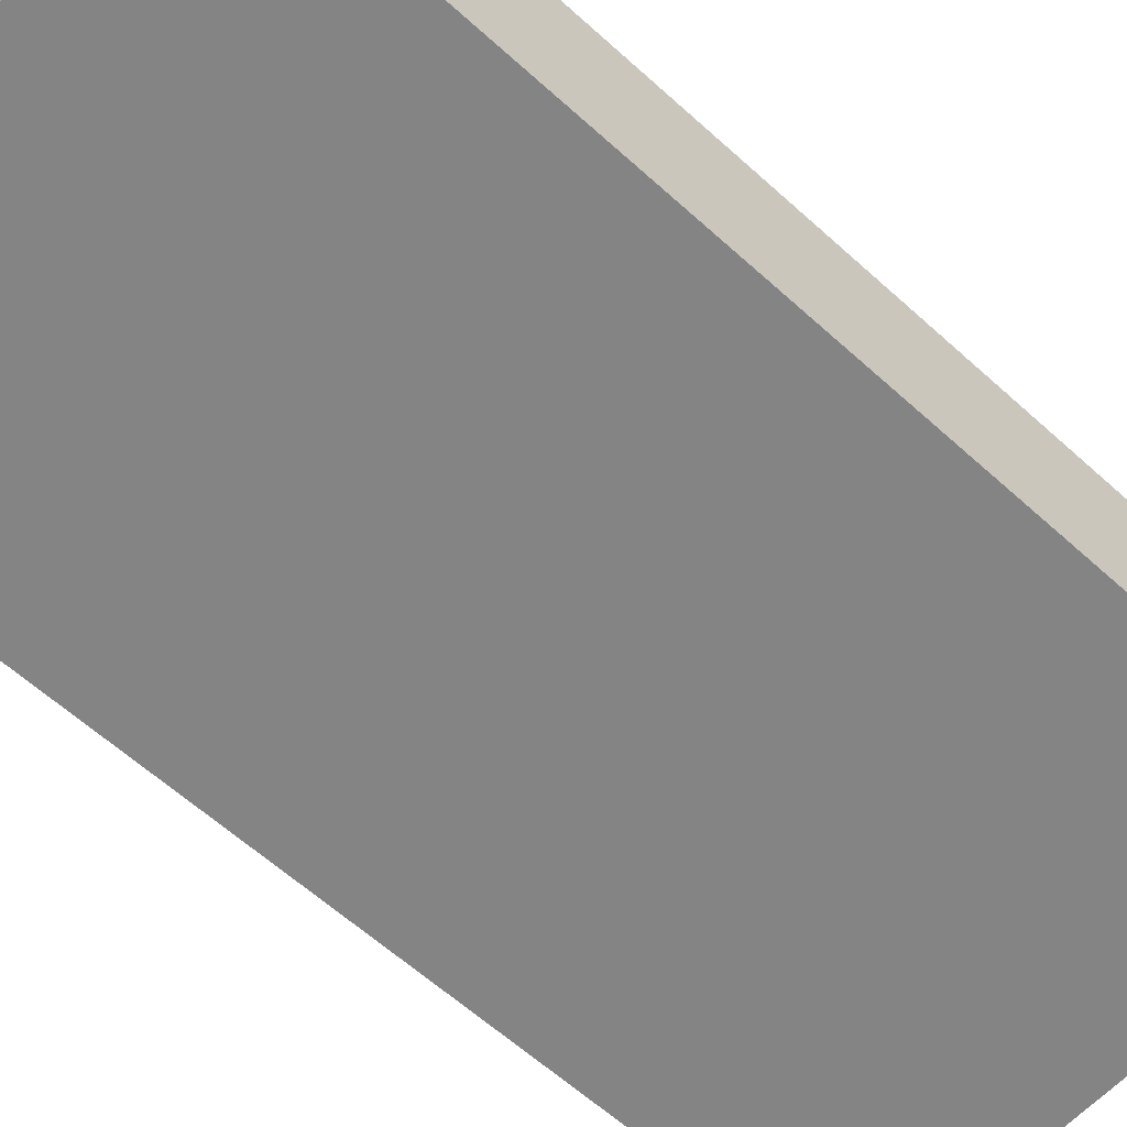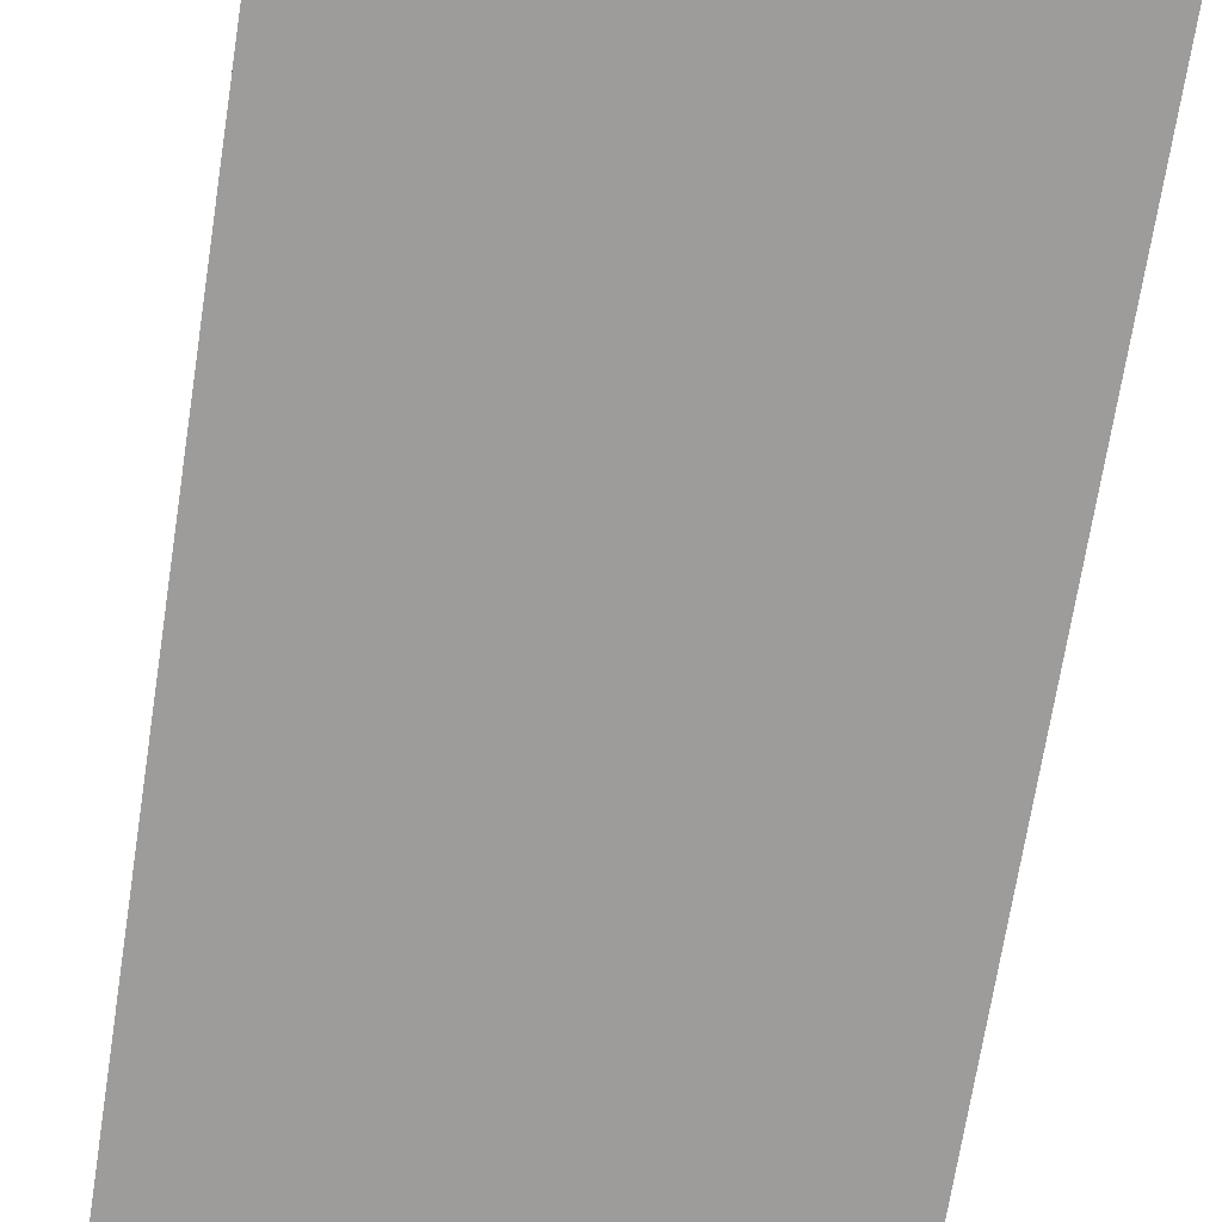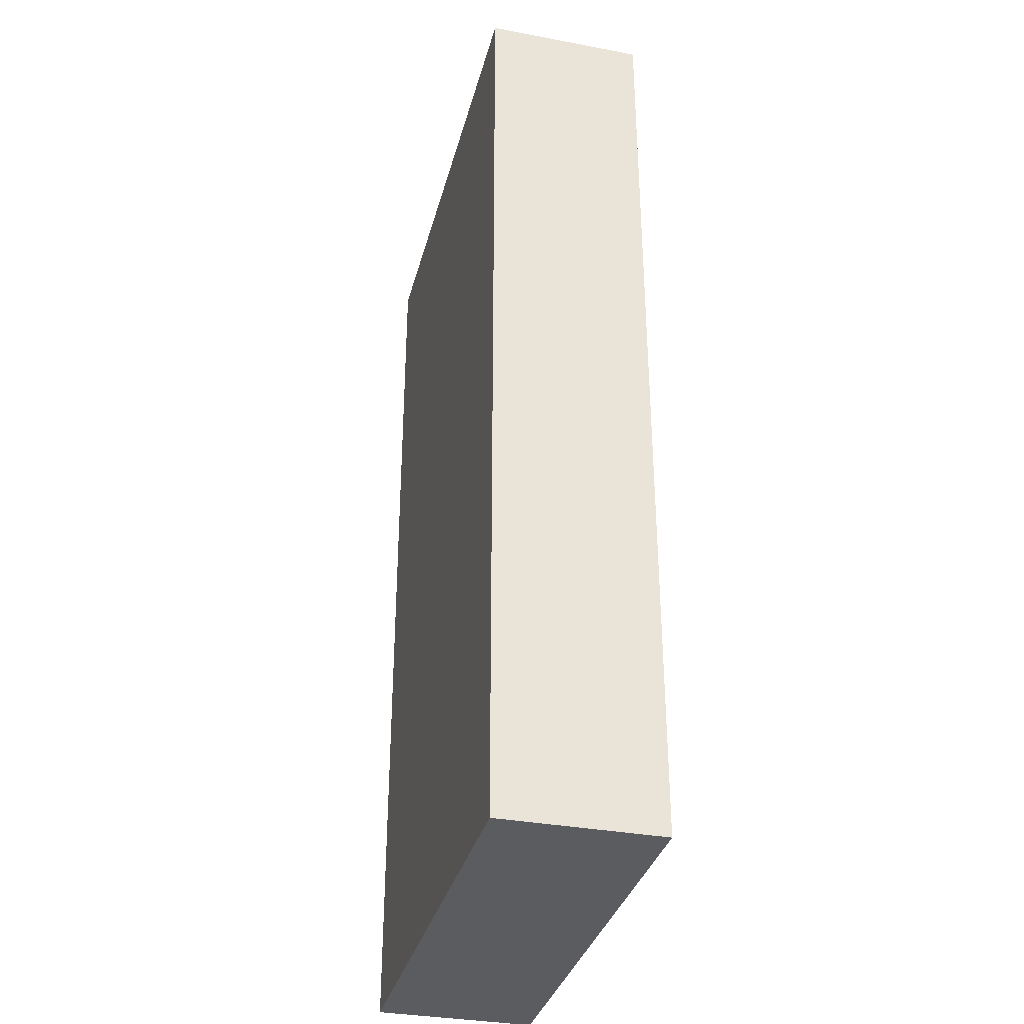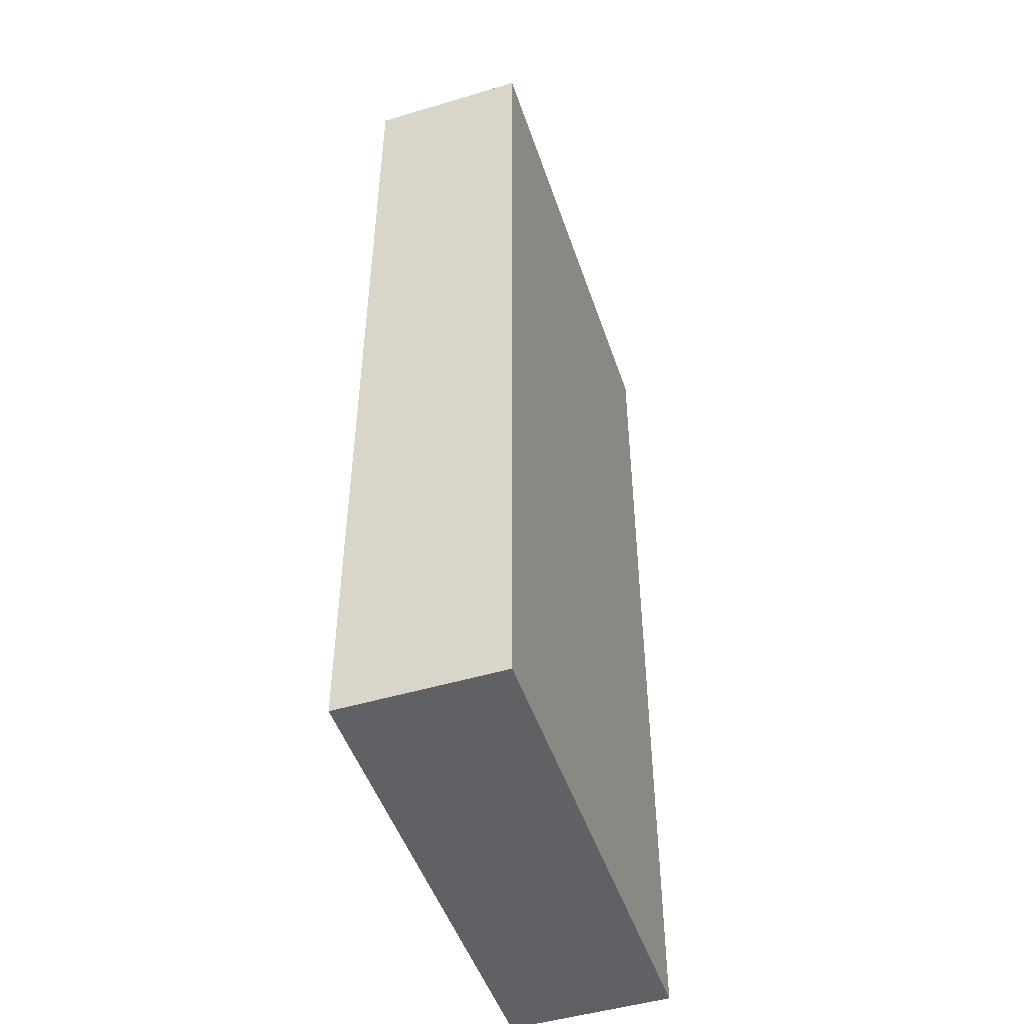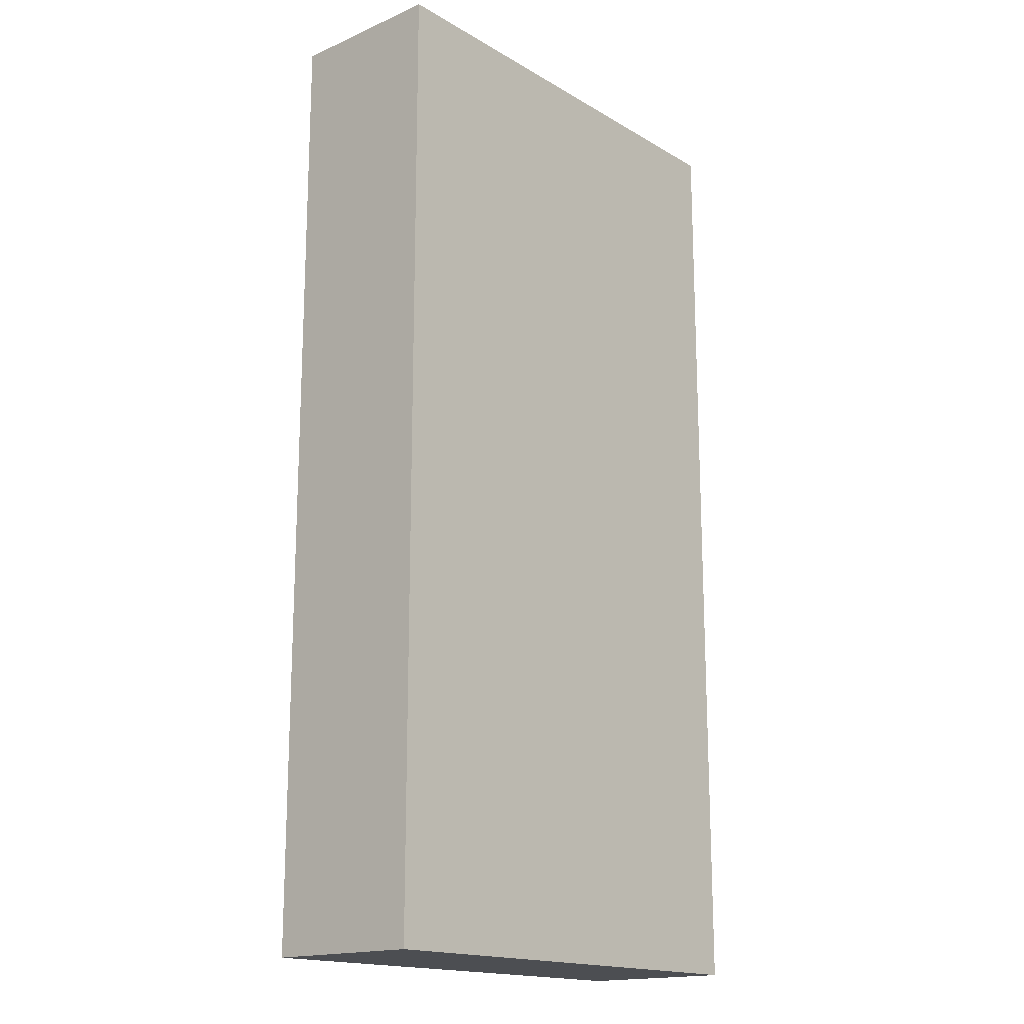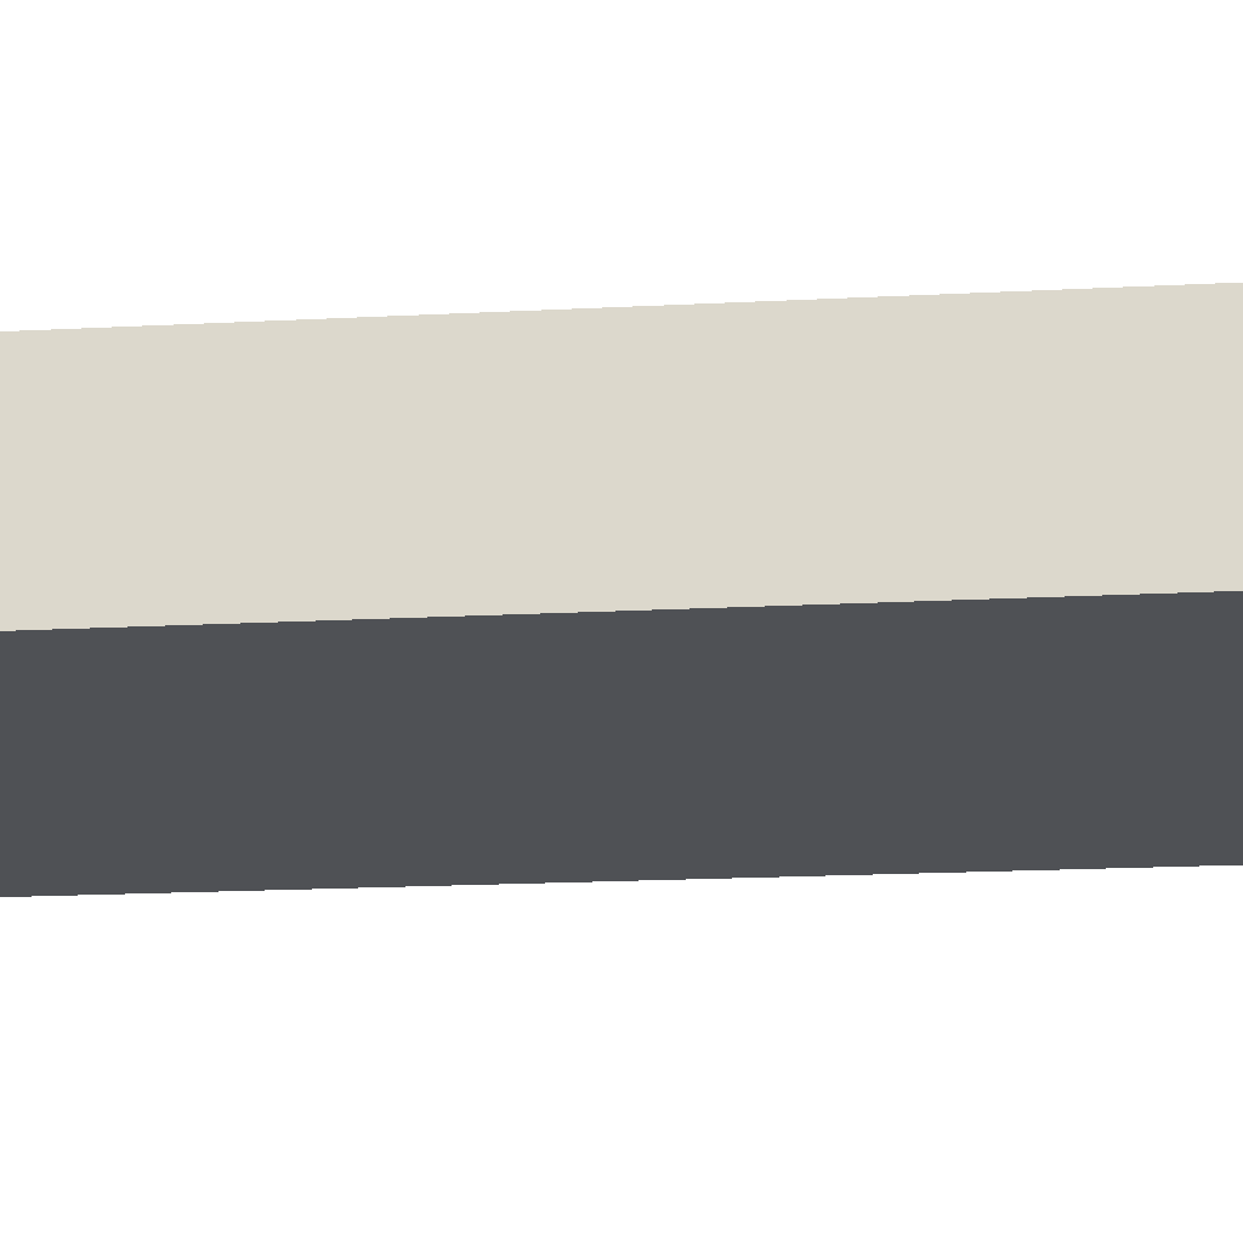
<metadata>
{"format":"obj","ext":"obj","renderer":"f3d","projection":"perspective","resolution":1024,"background":"white","views":[{"elev":-61.4,"azim":-132.7,"up":"+Y"},{"elev":-70.3,"azim":-8.9,"up":"+Y"},{"elev":-34.2,"azim":-104.2,"up":"+Z"},{"elev":-48.7,"azim":108.4,"up":"+Z"},{"elev":-17.0,"azim":130.9,"up":"+Z"},{"elev":-19.5,"azim":-84.5,"up":"+Y"}]}
</metadata>
<code>
v 840 1384 0
v 888 1368 0
v 840 1368 0
v 888 1384 0
v 840 1368 96
v 888 1384 96
v 840 1384 96
v 888 1368 96
f 1 2 3
f 1 4 2
f 5 6 7
f 5 8 6
f 5 1 3
f 5 7 1
f 6 2 4
f 6 8 2
f 7 4 1
f 7 6 4
f 8 3 2
f 8 5 3

</code>
